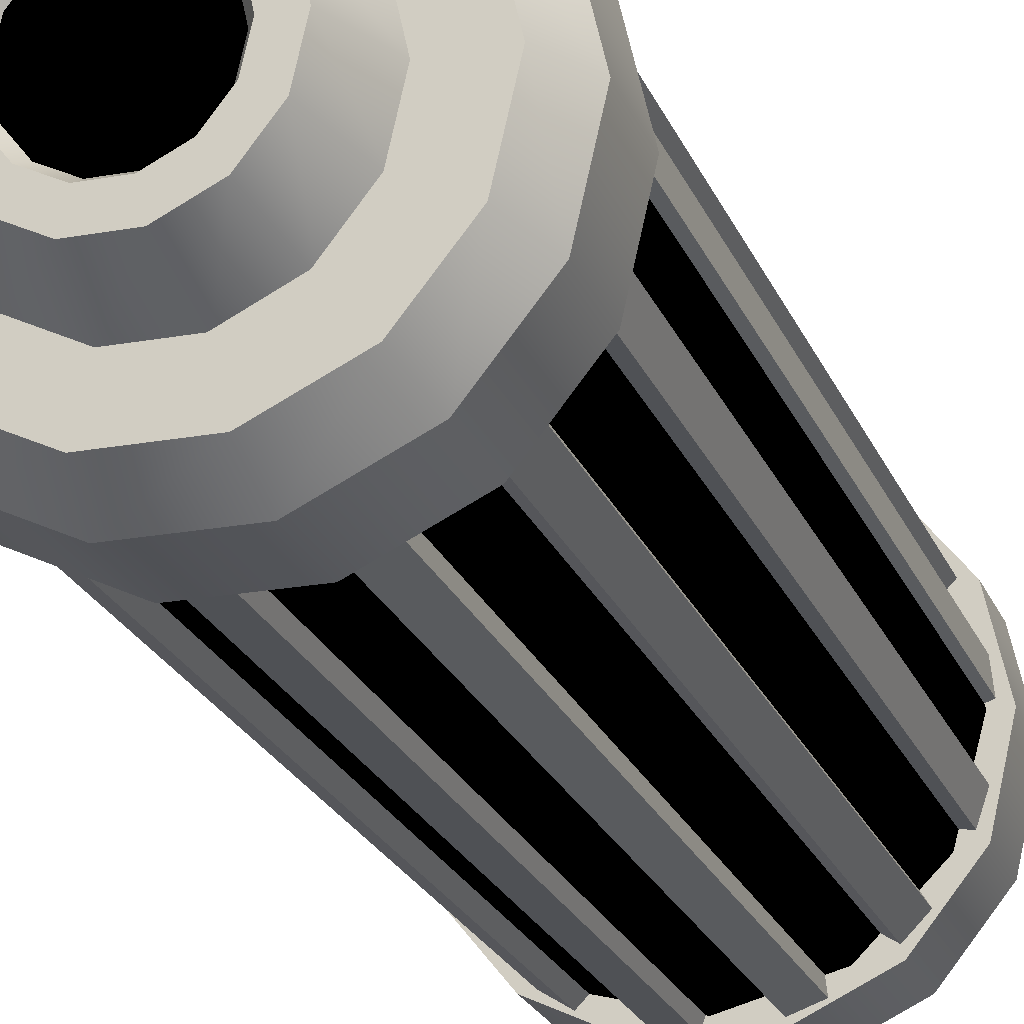
<metadata>
{"format":"obj","ext":"obj","renderer":"f3d","projection":"perspective","resolution":1024,"background":"white","views":[{"elev":-22.0,"azim":17.7,"up":"+Y"}]}
</metadata>
<code>
v -7.087 -31.05 -86.56
v -22.86 -28.67 -78.52
v -19.86 -24.9 -86.56
v -8.16 -35.75 -78.52
v 7.087 -31.05 -86.56
v 8.16 -35.75 -78.52
v 19.86 -24.9 -86.56
v 22.86 -28.67 -78.52
v 28.69 -13.82 -86.56
v 33.04 -15.91 -78.52
v 31.85 -2.3e-05 -86.56
v 36.67 -2.3e-05 -78.52
v 28.69 13.82 -86.56
v 33.04 15.91 -78.52
v 19.86 24.9 -86.56
v 22.86 28.67 -78.52
v 7.087 31.05 -86.56
v 8.16 35.75 -78.52
v -7.087 31.05 -86.56
v -8.16 35.75 -78.52
v -19.86 24.9 -86.56
v -22.86 28.67 -78.52
v -28.69 13.82 -86.56
v -33.04 15.91 -78.52
v -31.85 -2.3e-05 -86.56
v -36.67 -2.3e-05 -78.52
v -28.69 -13.82 -86.56
v -33.04 -15.91 -78.52
v -19.86 -24.9 -86.56
v -22.86 -28.67 -78.52
v -8.16 -35.75 -78.52
v -22.86 -28.67 -64.01
v -22.86 -28.67 -78.52
v -8.16 -35.75 -64.01
v 8.16 -35.75 -78.52
v 8.16 -35.75 -64.01
v 22.86 -28.67 -78.52
v 22.86 -28.67 -64.01
v 33.04 -15.91 -78.52
v 33.04 -15.91 -64.01
v 36.67 -2.3e-05 -78.52
v 36.67 -8e-06 -64.01
v 33.04 15.91 -78.52
v 33.04 15.91 -64.01
v 22.86 28.67 -78.52
v 22.86 28.67 -64.01
v 8.16 35.75 -78.52
v 8.16 35.75 -64.01
v -8.16 35.75 -78.52
v -8.16 35.75 -64.01
v -22.86 28.67 -78.52
v -22.86 28.67 -64.01
v -33.04 15.91 -78.52
v -33.04 15.91 -64.01
v -36.67 -2.3e-05 -78.52
v -36.67 -8e-06 -64.01
v -33.04 -15.91 -78.52
v -33.04 -15.91 -64.01
v -22.86 -28.67 -78.52
v -22.86 -28.67 -64.01
v -9.558 -4.724 -95.61
v -10.73 -5.301 -97.67
v -10.61 -1.5e-05 -95.61
v -7.422 -9.552 -97.67
v -6.615 -8.512 -95.61
v -2.649 -11.91 -97.67
v -2.361 -10.61 -95.61
v 2.649 -11.91 -97.67
v 2.361 -10.61 -95.61
v 7.422 -9.552 -97.67
v 6.615 -8.512 -95.61
v 10.73 -5.301 -97.67
v 9.558 -4.724 -95.61
v 11.9 -1.5e-05 -97.67
v 10.61 -1.5e-05 -95.61
v 10.73 5.301 -97.67
v 9.558 4.724 -95.61
v 7.422 9.552 -97.67
v 6.615 8.512 -95.61
v 2.649 11.91 -97.67
v 2.361 10.61 -95.61
v -2.649 11.91 -97.67
v -2.361 10.61 -95.61
v -7.422 9.552 -97.67
v -6.615 8.512 -95.61
v -10.73 5.301 -97.67
v -9.558 4.724 -95.61
v -11.9 -1.5e-05 -97.67
v -10.73 -5.301 -97.67
v -15.78 -7.8 -97.67
v -11.9 -1.5e-05 -97.67
v -10.92 -14.05 -97.67
v -7.422 -9.552 -97.67
v -3.898 -17.53 -97.67
v -2.649 -11.91 -97.67
v 3.898 -17.53 -97.67
v 2.649 -11.91 -97.67
v 10.92 -14.05 -97.67
v 7.422 -9.552 -97.67
v 15.78 -7.8 -97.67
v 10.73 -5.301 -97.67
v 17.52 -1.5e-05 -97.67
v 11.9 -1.5e-05 -97.67
v 15.78 7.8 -97.67
v 10.73 5.301 -97.67
v 10.92 14.05 -97.67
v 7.422 9.552 -97.67
v 3.898 17.53 -97.67
v 2.649 11.91 -97.67
v -3.898 17.53 -97.67
v -2.649 11.91 -97.67
v -10.92 14.05 -97.67
v -7.422 9.552 -97.67
v -15.78 7.8 -97.67
v -10.73 5.301 -97.67
v -17.52 -1.5e-05 -97.67
v -11.36 -5.3e-05 115
v -12.66 -3.8e-05 117.1
v -10.24 -5.059 115
v -11.4 5.636 117.1
v -10.24 5.059 115
v -7.892 10.16 117.1
v -7.084 9.116 115
v -2.817 12.66 117.1
v -2.528 11.37 115
v 2.817 12.66 117.1
v 2.528 11.37 115
v 7.892 10.16 117.1
v 7.084 9.116 115
v 11.4 5.636 117.1
v 10.24 5.059 115
v 12.66 -5.3e-05 117.1
v 11.36 -5.3e-05 115
v 11.4 -5.636 117.1
v 10.24 -5.059 115
v 7.892 -10.16 117.1
v 7.084 -9.116 115
v 2.817 -12.66 117.1
v 2.528 -11.37 115
v -2.817 -12.66 117.1
v -2.528 -11.37 115
v -7.892 -10.16 117.1
v -7.084 -9.116 115
v -11.4 -5.636 117.1
v -12.66 -3.8e-05 117.1
v -17.45 -3.8e-05 117.1
v -11.4 -5.636 117.1
v -15.72 7.771 117.1
v -11.4 5.636 117.1
v -10.88 14 117.1
v -7.892 10.16 117.1
v -3.884 17.46 117.1
v -2.817 12.66 117.1
v 3.884 17.46 117.1
v 2.817 12.66 117.1
v 10.88 14 117.1
v 7.892 10.16 117.1
v 15.72 7.771 117.1
v 11.4 5.636 117.1
v 17.45 -3.8e-05 117.1
v 12.66 -5.3e-05 117.1
v 15.72 -7.771 117.1
v 11.4 -5.636 117.1
v 10.88 -14 117.1
v 7.892 -10.16 117.1
v 3.884 -17.46 117.1
v 2.817 -12.66 117.1
v -3.884 -17.46 117.1
v -2.817 -12.66 117.1
v -10.88 -14 117.1
v -7.892 -10.16 117.1
v -15.72 -7.771 117.1
v 28.69 -13.82 -86.56
v 28.69 13.82 -86.56
v 31.85 -2.3e-05 -86.56
v 19.86 24.9 -86.56
v 19.86 -24.9 -86.56
v 7.087 31.05 -86.56
v 7.087 -31.05 -86.56
v -7.087 31.05 -86.56
v -7.087 -31.05 -86.56
v -19.86 24.9 -86.56
v -19.86 -24.9 -86.56
v -28.69 13.82 -86.56
v -28.69 -13.82 -86.56
v -31.85 -2.3e-05 -86.56
v 33.04 15.91 -64.01
v 33.04 -15.91 -64.01
v 36.67 -8e-06 -64.01
v 22.86 -28.67 -64.01
v 22.86 28.67 -64.01
v 8.16 -35.75 -64.01
v 8.16 35.75 -64.01
v -8.16 -35.75 -64.01
v -8.16 35.75 -64.01
v -22.86 -28.67 -64.01
v -22.86 28.67 -64.01
v -33.04 -15.91 -64.01
v -33.04 15.91 -64.01
v -36.67 -8e-06 -64.01
v 6.878 30.92 83.55
v 6.47 34.66 -64.08
v 6.47 34.66 83.55
v 6.878 30.92 -64.08
v -13.41 28.58 -64.08
v -13.82 32.32 83.55
v -13.82 32.32 -64.08
v -13.41 28.58 83.55
v -19.27 24.8 83.55
v -22.37 26.8 -64.08
v -22.37 26.8 83.55
v -19.27 24.8 -64.08
v -24.16 19.78 -64.08
v -26.12 22.96 83.55
v -26.12 22.96 -64.08
v -24.16 19.78 83.55
v -33.78 -6.64 83.55
v -34.37 -1.239 -64.08
v -33.78 -6.64 -64.08
v -34.37 -1.239 83.55
v -27.62 -21.02 83.55
v -30.44 -16.42 -64.08
v -27.62 -21.02 -64.08
v -30.44 -16.42 83.55
v -16 -31.24 83.55
v -20.48 -28.35 -64.08
v -16 -31.24 -64.08
v -20.48 -28.35 83.55
v -19.27 -24.8 83.55
v -20.48 -28.35 -64.08
v -20.48 -28.35 83.55
v -19.27 -24.8 -64.08
v 13.82 -32.32 83.55
v 8.825 -34.11 -64.08
v 13.82 -32.32 -64.08
v 8.825 -34.11 83.55
v 26.12 -22.96 83.55
v 22.37 -26.8 -64.08
v 26.12 -22.96 -64.08
v 22.37 -26.8 83.55
v 33.24 -9.057 83.55
v 31.49 -14.19 -64.08
v 33.24 -9.057 -64.08
v 31.49 -14.19 83.55
v 33.78 6.64 83.55
v 34.37 1.239 -64.08
v 33.78 6.64 -64.08
v 34.37 1.239 83.55
v 27.62 21.02 83.55
v 30.44 16.42 -64.08
v 27.62 21.02 -64.08
v 30.44 16.42 83.55
v 16 31.24 83.55
v 20.48 28.35 -64.08
v 16 31.24 -64.08
v 20.48 28.35 83.55
v 1.208 35.27 83.55
v 6.47 34.66 -64.08
v 1.208 35.27 -64.08
v 6.47 34.66 83.55
v -13.82 32.32 83.55
v -8.825 34.11 -64.08
v -13.82 32.32 -64.08
v -8.825 34.11 83.55
v -26.12 22.96 83.55
v -22.37 26.8 -64.08
v -26.12 22.96 -64.08
v -22.37 26.8 83.55
v -33.24 9.057 83.55
v -31.49 14.19 -64.08
v -33.24 9.057 -64.08
v -31.49 14.19 83.55
v -1.208 -35.27 83.55
v -6.471 -34.66 -64.08
v -1.208 -35.27 -64.08
v -6.471 -34.66 83.55
v 33.04 -15.91 83.49
v 33.04 15.91 83.49
v 36.67 0 83.49
v 22.86 -28.67 83.49
v 22.86 28.67 83.49
v 8.16 -35.75 83.49
v 8.16 35.75 83.49
v -8.16 -35.75 83.49
v -33.04 15.91 83.49
v -33.04 -15.91 83.49
v -36.67 8e-06 83.49
v -22.86 28.67 83.49
v -22.86 -28.67 83.49
v -8.16 35.75 83.49
v 28.69 13.82 106
v 28.69 -13.82 106
v 31.85 -8e-06 106
v 19.86 24.9 106
v 19.86 -24.9 106
v 7.087 31.05 106
v 7.087 -31.05 106
v -7.087 31.05 106
v -28.69 -13.82 106
v -28.69 13.82 106
v -31.85 8e-06 106
v -19.86 -24.9 106
v -19.86 24.9 106
v -7.087 -31.05 106
v -22.86 -28.67 98
v -7.087 -31.05 106
v -19.86 -24.9 106
v -8.16 -35.75 98
v 7.087 -31.05 106
v 8.16 -35.75 98
v 19.86 -24.9 106
v 22.86 -28.67 98
v 28.69 -13.82 106
v 33.04 -15.91 98
v 31.85 -8e-06 106
v 36.67 0 98
v -19.86 -24.9 106
v -33.04 -15.91 98
v -22.86 -28.67 98
v -28.69 -13.82 106
v -36.67 8e-06 98
v -31.85 8e-06 106
v -33.04 15.91 98
v -28.69 13.82 106
v -22.86 28.67 98
v -19.86 24.9 106
v -8.16 35.75 98
v -7.087 31.05 106
v 8.16 35.75 98
v 7.087 31.05 106
v 22.86 28.67 98
v 19.86 24.9 106
v 33.04 15.91 98
v 28.69 13.82 106
v -22.86 -28.67 83.49
v -8.16 -35.75 98
v -22.86 -28.67 98
v -8.16 -35.75 83.49
v 8.16 -35.75 98
v 8.16 -35.75 83.49
v 22.86 -28.67 98
v 22.86 -28.67 83.49
v 33.04 -15.91 98
v 33.04 -15.91 83.49
v 36.67 0 98
v 36.67 0 83.49
v -22.86 -28.67 98
v -33.04 -15.91 83.49
v -22.86 -28.67 83.49
v -33.04 -15.91 98
v -36.67 8e-06 83.49
v -36.67 8e-06 98
v -33.04 15.91 83.49
v -33.04 15.91 98
v -22.86 28.67 83.49
v -22.86 28.67 98
v -8.16 35.75 83.49
v -8.16 35.75 98
v 8.16 35.75 83.49
v 8.16 35.75 98
v 22.86 28.67 83.49
v 22.86 28.67 98
v 33.04 15.91 83.49
v 33.04 15.91 98
v 22.58 -3.8e-05 -85.23
v 15.78 -7.8 -97.67
v 17.52 -1.5e-05 -97.67
v 20.34 -10.05 -85.23
v 10.92 -14.05 -97.67
v 14.08 -18.11 -85.23
v 3.898 -17.53 -97.67
v 5.023 -22.59 -85.23
v -3.898 -17.53 -97.67
v -5.023 -22.59 -85.23
v -10.92 -14.05 -97.67
v -14.08 -18.11 -85.23
v -15.78 -7.8 -97.67
v -20.34 -10.05 -85.23
v -17.52 -1.5e-05 -97.67
v -22.58 -3.8e-05 -85.23
v 17.52 -1.5e-05 -97.67
v 20.34 10.05 -85.23
v 22.58 -3.8e-05 -85.23
v 15.78 7.8 -97.67
v 14.08 18.11 -85.23
v 10.92 14.05 -97.67
v 5.023 22.59 -85.23
v 3.898 17.53 -97.67
v -5.023 22.59 -85.23
v -3.898 17.53 -97.67
v -14.08 18.11 -85.23
v -10.92 14.05 -97.67
v -20.34 10.05 -85.23
v -15.78 7.8 -97.67
v -15.72 7.771 117.1
v -13.95 17.95 105.2
v -20.15 9.959 105.2
v -10.88 14 117.1
v -4.977 22.38 105.2
v -3.884 17.46 117.1
v 4.977 22.38 105.2
v 3.884 17.46 117.1
v 13.95 17.95 105.2
v 10.88 14 117.1
v 20.15 9.959 105.2
v 15.72 7.771 117.1
v 22.37 -8e-06 105.2
v 17.45 -3.8e-05 117.1
v 20.15 -9.959 105.2
v 15.72 -7.771 117.1
v 13.95 -17.95 105.2
v 10.88 -14 117.1
v 4.977 -22.38 105.2
v 3.884 -17.46 117.1
v -4.977 -22.38 105.2
v -3.884 -17.46 117.1
v -13.95 -17.95 105.2
v -10.88 -14 117.1
v -20.15 -9.959 105.2
v -15.72 -7.771 117.1
v -22.37 -8e-06 105.2
v -17.45 -3.8e-05 117.1
v -20.15 9.959 105.2
v -15.72 7.771 117.1
v -6.878 -30.92 83.55
v -6.471 -34.66 -64.08
v -6.471 -34.66 83.55
v -6.878 -30.92 -64.08
v 30.91 -1.5e-05 83.55
v 34.37 1.239 -64.08
v 34.37 1.239 83.55
v 30.91 -3.8e-05 -64.08
v 30.13 7.058 -64.08
v 33.78 6.64 83.55
v 33.78 6.64 -64.08
v 30.13 7.058 83.55
v 24.16 19.78 -64.08
v 27.62 21.02 83.55
v 27.62 21.02 -64.08
v 24.16 19.78 83.55
v -33.78 -6.64 -64.08
v -30.13 -7.058 -64.08
v -33.78 -6.64 83.55
v -30.13 -7.058 83.55
v -33.78 -6.64 83.55
v -30.13 -7.058 -64.08
v -34.37 -1.239 83.55
v -30.91 -1.5e-05 83.55
v -34.37 -1.239 -64.08
v -30.91 -3.1e-05 -64.08
v -34.37 -1.239 -64.08
v -30.91 -1.5e-05 83.55
v -30.44 -16.42 83.55
v -27.85 -13.76 83.55
v -30.44 -16.42 -64.08
v -27.85 -13.76 -64.08
v -30.44 -16.42 -64.08
v -27.85 -13.76 83.55
v -27.62 -21.02 -64.08
v -24.16 -19.78 -64.08
v -27.62 -21.02 83.55
v -24.16 -19.78 83.55
v -27.62 -21.02 83.55
v -24.16 -19.78 -64.08
v -16 -31.24 -64.08
v -13.41 -28.58 -64.08
v -16 -31.24 83.55
v -13.41 -28.58 83.55
v -16 -31.24 83.55
v -13.41 -28.58 -64.08
v -1.208 -35.27 -64.08
v -1.5e-05 -31.72 -64.08
v -1.208 -35.27 83.55
v -3.1e-05 -31.72 83.55
v -1.208 -35.27 83.55
v -1.5e-05 -31.72 -64.08
v 8.825 -34.11 83.55
v 6.878 -30.92 83.55
v 8.825 -34.11 -64.08
v 6.878 -30.92 -64.08
v 8.825 -34.11 -64.08
v 6.878 -30.92 83.55
v 13.82 -32.32 -64.08
v 13.41 -28.58 -64.08
v 13.82 -32.32 83.55
v 13.41 -28.58 83.55
v 13.82 -32.32 83.55
v 13.41 -28.58 -64.08
v 22.37 -26.8 83.55
v 19.27 -24.8 83.55
v 22.37 -26.8 -64.08
v 19.27 -24.8 -64.08
v 22.37 -26.8 -64.08
v 19.27 -24.8 83.55
v 26.12 -22.96 -64.08
v 24.16 -19.78 -64.08
v 26.12 -22.96 83.55
v 24.16 -19.78 83.55
v 26.12 -22.96 83.55
v 24.16 -19.78 -64.08
v 31.49 -14.19 83.55
v 27.85 -13.76 83.55
v 31.49 -14.19 -64.08
v 27.85 -13.76 -64.08
v 31.49 -14.19 -64.08
v 27.85 -13.76 83.55
v 33.24 -9.057 -64.08
v 30.13 -7.058 -64.08
v 33.24 -9.057 83.55
v 30.13 -7.058 83.55
v 33.24 -9.057 83.55
v 30.13 -7.058 -64.08
v 30.44 16.42 83.55
v 27.85 13.76 83.55
v 30.44 16.42 -64.08
v 27.85 13.76 -64.08
v 30.44 16.42 -64.08
v 27.85 13.76 83.55
v 20.48 28.35 83.55
v 19.27 24.8 83.55
v 20.48 28.35 -64.08
v 19.27 24.8 -64.08
v 20.48 28.35 -64.08
v 19.27 24.8 83.55
v 16 31.24 -64.08
v 13.41 28.58 -64.08
v 16 31.24 83.55
v 13.41 28.58 83.55
v 16 31.24 83.55
v 13.41 28.58 -64.08
v 1.208 35.27 -64.08
v 1.5e-05 31.72 -64.08
v 1.208 35.27 83.55
v -8e-06 31.72 83.55
v 1.208 35.27 83.55
v 1.5e-05 31.72 -64.08
v -8.825 34.11 83.55
v -6.878 30.92 83.55
v -8.825 34.11 -64.08
v -6.878 30.92 -64.08
v -8.825 34.11 -64.08
v -6.878 30.92 83.55
v -31.49 14.19 83.55
v -27.85 13.76 83.55
v -31.49 14.19 -64.08
v -27.85 13.76 -64.08
v -31.49 14.19 -64.08
v -27.85 13.76 83.55
v -33.24 9.057 -64.08
v -30.13 7.058 -64.08
v -33.24 9.057 83.55
v -30.13 7.058 83.55
v -33.24 9.057 83.55
v -30.13 7.058 -64.08
g polygon0
f 1 2 3
f 1 4 2
f 5 4 1
f 5 6 4
f 7 6 5
f 7 8 6
f 9 8 7
f 9 10 8
f 11 10 9
f 11 12 10
f 13 12 11
f 13 14 12
f 15 14 13
f 15 16 14
f 17 16 15
f 17 18 16
f 19 18 17
f 19 20 18
f 21 20 19
f 21 22 20
f 23 22 21
f 23 24 22
f 25 24 23
f 25 26 24
f 27 26 25
f 27 28 26
f 29 28 27
f 29 30 28
f 31 32 33
f 31 34 32
f 35 34 31
f 35 36 34
f 37 36 35
f 37 38 36
f 39 38 37
f 39 40 38
f 41 40 39
f 41 42 40
f 43 42 41
f 43 44 42
f 45 44 43
f 45 46 44
f 47 46 45
f 47 48 46
f 49 48 47
f 49 50 48
f 51 50 49
f 51 52 50
f 53 52 51
f 53 54 52
f 55 54 53
f 55 56 54
f 57 56 55
f 57 58 56
f 59 58 57
f 59 60 58
f 61 62 63
f 61 64 62
f 65 64 61
f 65 66 64
f 67 66 65
f 67 68 66
f 69 68 67
f 69 70 68
f 71 70 69
f 71 72 70
f 73 72 71
f 73 74 72
f 75 74 73
f 75 76 74
f 77 76 75
f 77 78 76
f 79 78 77
f 79 80 78
f 81 80 79
f 81 82 80
f 83 82 81
f 83 84 82
f 85 84 83
f 85 86 84
f 87 86 85
f 87 88 86
f 63 88 87
f 63 62 88
f 89 90 91
f 89 92 90
f 93 92 89
f 93 94 92
f 95 94 93
f 95 96 94
f 97 96 95
f 97 98 96
f 99 98 97
f 99 100 98
f 101 100 99
f 101 102 100
f 103 102 101
f 103 104 102
f 105 104 103
f 105 106 104
f 107 106 105
f 107 108 106
f 109 108 107
f 109 110 108
f 111 110 109
f 111 112 110
f 113 112 111
f 113 114 112
f 115 114 113
f 115 116 114
f 91 116 115
f 91 90 116
f 117 118 119
f 117 120 118
f 121 120 117
f 121 122 120
f 123 122 121
f 123 124 122
f 125 124 123
f 125 126 124
f 127 126 125
f 127 128 126
f 129 128 127
f 129 130 128
f 131 130 129
f 131 132 130
f 133 132 131
f 133 134 132
f 135 134 133
f 135 136 134
f 137 136 135
f 137 138 136
f 139 138 137
f 139 140 138
f 141 140 139
f 141 142 140
f 143 142 141
f 143 144 142
f 119 144 143
f 119 118 144
f 145 146 147
f 145 148 146
f 149 148 145
f 149 150 148
f 151 150 149
f 151 152 150
f 153 152 151
f 153 154 152
f 155 154 153
f 155 156 154
f 157 156 155
f 157 158 156
f 159 158 157
f 159 160 158
f 161 160 159
f 161 162 160
f 163 162 161
f 163 164 162
f 165 164 163
f 165 166 164
f 167 166 165
f 167 168 166
f 169 168 167
f 169 170 168
f 171 170 169
f 171 172 170
f 147 172 171
f 147 146 172
f 173 174 175
f 173 176 174
f 177 176 173
f 177 178 176
f 179 178 177
f 179 180 178
f 181 180 179
f 181 182 180
f 183 182 181
f 183 184 182
f 185 184 183
f 185 186 184
f 187 188 189
f 187 190 188
f 191 190 187
f 191 192 190
f 193 192 191
f 193 194 192
f 195 194 193
f 195 196 194
f 197 196 195
f 197 198 196
f 199 198 197
f 199 200 198
f 201 202 203
f 201 204 202
f 205 206 207
f 205 208 206
f 209 210 211
f 209 212 210
f 213 214 215
f 213 216 214
f 217 218 219
f 217 220 218
f 221 222 223
f 221 224 222
f 225 226 227
f 225 228 226
f 229 230 231
f 229 232 230
f 233 234 235
f 233 236 234
f 237 238 239
f 237 240 238
f 241 242 243
f 241 244 242
f 245 246 247
f 245 248 246
f 249 250 251
f 249 252 250
f 253 254 255
f 253 256 254
f 257 258 259
f 257 260 258
f 261 262 263
f 261 264 262
f 265 266 267
f 265 268 266
f 269 270 271
f 269 272 270
f 273 274 275
f 273 276 274
f 277 278 279
f 277 280 278
f 280 281 278
f 280 282 281
f 282 283 281
f 282 284 283
f 285 286 287
f 285 288 286
f 288 289 286
f 288 290 289
f 284 290 283
f 284 289 290
f 291 292 293
f 291 294 292
f 294 295 292
f 294 296 295
f 296 297 295
f 296 298 297
f 299 300 301
f 299 302 300
f 302 303 300
f 302 304 303
f 304 298 303
f 304 297 298
f 305 306 307
f 305 308 306
f 308 309 306
f 308 310 309
f 310 311 309
f 310 312 311
f 312 313 311
f 312 314 313
f 314 315 313
f 314 316 315
f 317 318 319
f 317 320 318
f 320 321 318
f 320 322 321
f 322 323 321
f 322 324 323
f 324 325 323
f 324 326 325
f 326 327 325
f 326 328 327
f 328 329 327
f 328 330 329
f 330 331 329
f 330 332 331
f 332 333 331
f 332 334 333
f 316 334 315
f 316 333 334
f 335 336 337
f 335 338 336
f 338 339 336
f 338 340 339
f 340 341 339
f 340 342 341
f 342 343 341
f 342 344 343
f 344 345 343
f 344 346 345
f 347 348 349
f 347 350 348
f 350 351 348
f 350 352 351
f 352 353 351
f 352 354 353
f 354 355 353
f 354 356 355
f 356 357 355
f 356 358 357
f 358 359 357
f 358 360 359
f 360 361 359
f 360 362 361
f 362 363 361
f 362 364 363
f 346 364 345
f 346 363 364
f 365 366 367
f 365 368 366
f 368 369 366
f 368 370 369
f 370 371 369
f 370 372 371
f 372 373 371
f 372 374 373
f 374 375 373
f 374 376 375
f 376 377 375
f 376 378 377
f 378 379 377
f 378 380 379
f 381 382 383
f 381 384 382
f 384 385 382
f 384 386 385
f 386 387 385
f 386 388 387
f 388 389 387
f 388 390 389
f 390 391 389
f 390 392 391
f 392 393 391
f 392 394 393
f 394 380 393
f 394 379 380
f 395 396 397
f 395 398 396
f 398 399 396
f 398 400 399
f 400 401 399
f 400 402 401
f 402 403 401
f 402 404 403
f 404 405 403
f 404 406 405
f 406 407 405
f 406 408 407
f 408 409 407
f 408 410 409
f 410 411 409
f 410 412 411
f 412 413 411
f 412 414 413
f 414 415 413
f 414 416 415
f 416 417 415
f 416 418 417
f 418 419 417
f 418 420 419
f 420 421 419
f 420 422 421
f 423 422 424
f 423 421 422
f 425 426 427
f 425 428 426
f 429 430 431
f 429 432 430
f 433 434 435
f 433 436 434
f 437 438 439
f 437 440 438
f 441 442 443
f 444 445 446
f 447 448 449
f 450 451 452
f 453 454 455
f 456 457 458
f 459 460 461
f 462 463 464
f 465 466 467
f 468 469 470
f 471 472 473
f 474 475 476
f 477 478 479
f 480 481 482
f 483 484 485
f 486 487 488
f 489 490 491
f 492 493 494
f 495 496 497
f 498 499 500
f 501 502 503
f 504 505 506
f 507 508 509
f 510 511 512
f 513 514 515
f 516 517 518
f 519 520 521
f 522 523 524
f 525 526 527
f 528 529 530
f 531 532 533
f 534 535 536
f 537 538 539
f 540 541 542
f 543 544 545
f 546 547 548
f 549 550 551
f 552 553 554
v -15.84 0 -95.61
v 15.84 0 -95.61
v 0 -15.84 -95.61
v 0 15.84 -95.61
v 16.96 0 115
v -16.96 0 115
v 0 -16.97 115
v 0 16.97 115
v 0 33.23 -64.08
v -16.61 28.77 83.55
v 0 33.23 83.55
v -16.61 28.77 -64.08
v -28.77 16.61 83.55
v -28.77 16.61 -64.08
v -33.23 0 83.55
v -33.23 0 -64.08
v -28.77 -16.61 83.55
v -28.77 -16.61 -64.08
v -16.61 -28.77 83.55
v -16.61 -28.77 -64.08
v 0 -33.23 83.55
v 0 -33.23 -64.08
v 16.61 -28.77 83.55
v 16.61 -28.77 -64.08
v 28.77 -16.61 83.55
v 28.77 -16.61 -64.08
v 33.23 0 83.55
v 33.23 0 -64.08
v 0 33.23 83.55
v 16.61 28.77 -64.08
v 0 33.23 -64.08
v 16.61 28.77 83.55
v 28.77 16.61 -64.08
v 28.77 16.61 83.55
g polygon1
f 555 556 557
f 555 558 556
f 559 560 561
f 559 562 560
f 563 564 565
f 563 566 564
f 566 567 564
f 566 568 567
f 568 569 567
f 568 570 569
f 570 571 569
f 570 572 571
f 572 573 571
f 572 574 573
f 574 575 573
f 574 576 575
f 576 577 575
f 576 578 577
f 578 579 577
f 578 580 579
f 580 581 579
f 580 582 581
f 583 584 585
f 583 586 584
f 586 587 584
f 586 588 587
f 582 588 581
f 582 587 588

</code>
